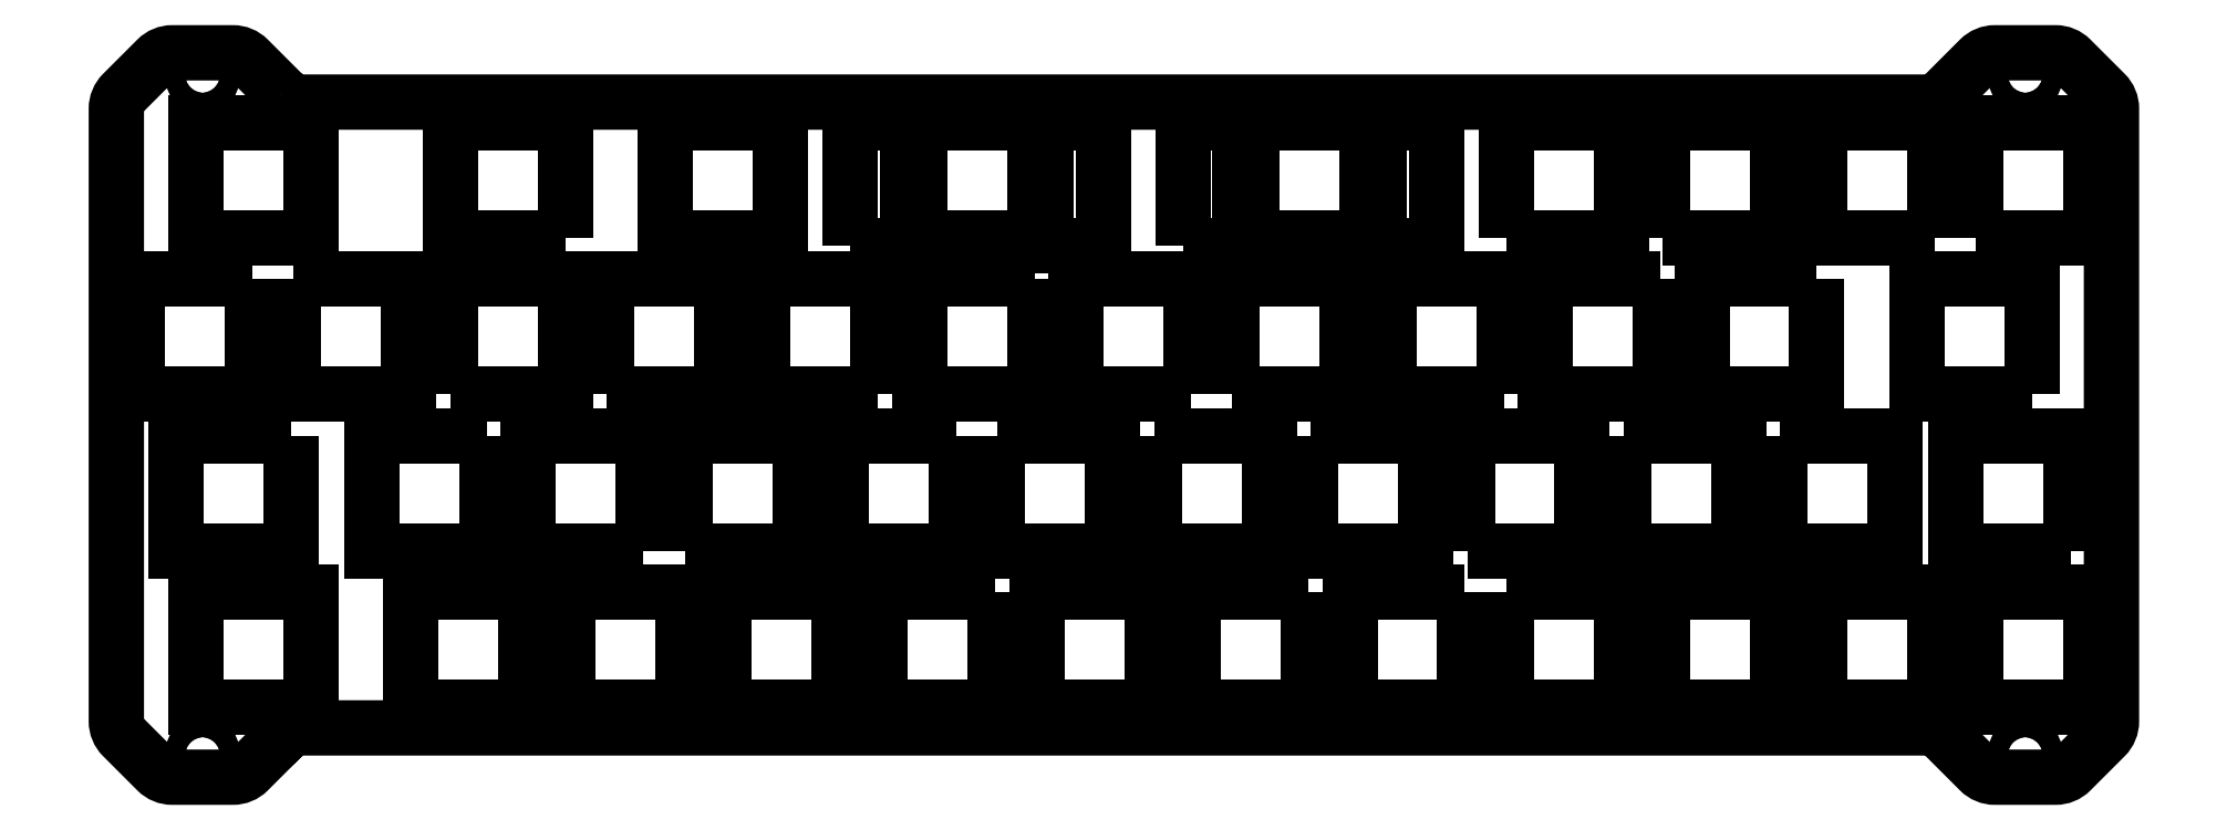
<metadata>
{"format":"dxf","ext":"dxf","renderer":"ezdxf+matplotlib","layout":"modelspace","background":"white","min_lineweight":24,"dpi":150}
</metadata>
<code>
0
SECTION
2
ENTITIES
0
CIRCLE
8
0
10
-0.9751
20
69.92
30
0
40
1.25
210
0
220
-0
230
1
0
CIRCLE
8
0
10
-222.9
20
69.92
30
0
40
1.25
210
0
220
-0
230
1
0
CIRCLE
8
0
10
-0.9749
20
-12.78
30
0
40
1.25
210
0
220
-0
230
1
0
CIRCLE
8
0
10
-222.9
20
-12.78
30
0
40
1.25
210
0
220
-0
230
1
0
LWPOLYLINE
8
0
90
33
70
1
43
0
10
-213.1
20
67.75
42
0.1989
10
-210.5
20
66.67
10
-13.29
20
66.67
42
0.1989
10
-10.69
20
67.75
10
-6.551
20
71.89
42
-0.1989
10
-4.66
20
72.67
10
2.71
20
72.67
42
-0.1989
10
4.601
20
71.89
10
8.742
20
67.75
42
-0.1989
10
9.525
20
65.86
10
9.525
20
-8.71
42
-0.1989
10
8.742
20
-10.6
10
4.601
20
-14.74
42
-0.1989
10
2.71
20
-15.53
10
-4.66
20
-15.53
42
-0.1989
10
-6.551
20
-14.74
10
-10.69
20
-10.6
42
0.1989
10
-13.29
20
-9.525
10
-210.5
20
-9.525
42
0.1957
10
-213.1
20
-10.57
42
-2.974e-05
10
-213.1
20
-10.57
10
-217.3
20
-14.74
42
-0.1989
10
-219.2
20
-15.53
10
-226.5
20
-15.53
42
-0.1989
10
-228.4
20
-14.74
10
-232.6
20
-10.6
42
-0.1989
10
-233.4
20
-8.71
10
-233.4
20
65.86
42
-0.1989
10
-232.6
20
67.75
10
-228.4
20
71.89
42
-0.1989
10
-226.5
20
72.67
10
-219.2
20
72.67
42
-0.1989
10
-217.3
20
71.89
0
LWPOLYLINE
8
0
90
4
70
1
43
0
10
-87.96
20
26.05
10
-73.96
20
26.05
10
-73.96
20
12.05
10
-87.96
20
12.05
0
LWPOLYLINE
8
0
90
4
70
1
43
0
10
-188.3
20
26.05
10
-188.3
20
12.05
10
-202.3
20
12.05
10
-202.3
20
26.05
0
LWPOLYLINE
8
0
90
4
70
1
43
0
10
-88.25
20
7
10
-88.25
20
-7
10
-102.3
20
-7
10
-102.3
20
7
0
LWPOLYLINE
8
0
90
4
70
1
43
0
10
-102.5
20
31.1
10
-116.5
20
31.1
10
-116.5
20
45.1
10
-102.5
20
45.1
0
LWPOLYLINE
8
0
90
4
70
1
43
0
10
-49.86
20
26.05
10
-35.86
20
26.05
10
-35.86
20
12.05
10
-49.86
20
12.05
0
LWPOLYLINE
8
0
90
4
70
1
43
0
10
-64.44
20
31.1
10
-78.44
20
31.1
10
-78.44
20
45.1
10
-64.44
20
45.1
0
LWPOLYLINE
8
0
90
4
70
1
43
0
10
-97.49
20
31.1
10
-97.49
20
45.1
10
-83.49
20
45.1
10
-83.49
20
31.1
0
LWPOLYLINE
8
0
90
4
70
1
43
0
10
-7
20
50.15
10
-7
20
64.15
10
7
20
64.15
10
7
20
50.15
0
LWPOLYLINE
8
0
90
4
70
1
43
0
10
-64.15
20
50.15
10
-64.15
20
64.15
10
-50.15
20
64.15
10
-50.15
20
50.15
0
LWPOLYLINE
8
0
90
4
70
1
43
0
10
-12.05
20
50.15
10
-26.05
20
50.15
10
-26.05
20
64.15
10
-12.05
20
64.15
0
LWPOLYLINE
8
0
90
4
70
1
43
0
10
-183.5
20
-7
10
-197.5
20
-7
10
-197.5
20
7
10
-183.5
20
7
0
LWPOLYLINE
8
0
90
4
70
1
43
0
10
-121.6
20
45.1
10
-121.6
20
31.1
10
-135.6
20
31.1
10
-135.6
20
45.1
0
LWPOLYLINE
8
0
90
4
70
1
43
0
10
-169.2
20
12.05
10
-183.2
20
12.05
10
-183.2
20
26.05
10
-169.2
20
26.05
0
LWPOLYLINE
8
0
90
4
70
1
43
0
10
-68.91
20
12.05
10
-68.91
20
26.05
10
-54.91
20
26.05
10
-54.91
20
12.05
0
LWPOLYLINE
8
0
90
4
70
1
43
0
10
-26.34
20
45.1
10
-26.34
20
31.1
10
-40.34
20
31.1
10
-40.34
20
45.1
0
LWPOLYLINE
8
0
90
4
70
1
43
0
10
-135.6
20
64.15
10
-121.6
20
64.15
10
-121.6
20
50.15
10
-135.6
20
50.15
0
LWPOLYLINE
8
0
90
4
70
1
43
0
10
-144
20
49.15
10
-144
20
64.15
10
-137
20
64.15
10
-137
20
49.15
0
LWPOLYLINE
8
0
90
4
70
1
43
0
10
-95.11
20
64.15
10
-81.11
20
64.15
10
-81.11
20
50.15
10
-95.11
20
50.15
0
LWPOLYLINE
8
0
90
4
70
1
43
0
10
-178.4
20
-7
10
-178.4
20
7
10
-164.4
20
7
10
-164.4
20
-7
0
LWPOLYLINE
8
0
90
4
70
1
43
0
10
-64.15
20
7
10
-50.15
20
7
10
-50.15
20
-7
10
-64.15
20
-7
0
LWPOLYLINE
8
0
90
4
70
1
43
0
10
-216.8
20
45.1
10
-216.8
20
31.1
10
-230.8
20
31.1
10
-230.8
20
45.1
0
LWPOLYLINE
8
0
90
4
70
1
43
0
10
-26.05
20
-7
10
-26.05
20
7
10
-12.05
20
7
10
-12.05
20
-7
0
LWPOLYLINE
8
0
90
4
70
1
43
0
10
-209.7
20
-7
10
-223.7
20
-7
10
-223.7
20
7
10
-209.7
20
7
0
LWPOLYLINE
8
0
90
4
70
1
43
0
10
-69.2
20
7
10
-69.2
20
-7
10
-83.2
20
-7
10
-83.2
20
7
0
LWPOLYLINE
8
0
90
4
70
1
43
0
10
-30.81
20
26.05
10
-16.81
20
26.05
10
-16.81
20
12.05
10
-30.81
20
12.05
0
LWPOLYLINE
8
0
90
4
70
1
43
0
10
-113.1
20
64.15
10
-113.1
20
49.15
10
-120.1
20
49.15
10
-120.1
20
64.15
0
LWPOLYLINE
8
0
90
4
70
1
43
0
10
-209.7
20
64.15
10
-209.7
20
50.15
10
-223.7
20
50.15
10
-223.7
20
64.15
0
LWPOLYLINE
8
0
90
4
70
1
43
0
10
7
20
7
10
7
20
-7
10
-7
20
-7
10
-7
20
7
0
LWPOLYLINE
8
0
90
4
70
1
43
0
10
-45.1
20
50.15
10
-45.1
20
64.15
10
-31.1
20
64.15
10
-31.1
20
50.15
0
LWPOLYLINE
8
0
90
4
70
1
43
0
10
-145.4
20
-7
10
-159.4
20
-7
10
-159.4
20
7
10
-145.4
20
7
0
LWPOLYLINE
8
0
90
4
70
1
43
0
10
-126.1
20
26.05
10
-112.1
20
26.05
10
-112.1
20
12.05
10
-126.1
20
12.05
0
LWPOLYLINE
8
0
90
4
70
1
43
0
10
-107
20
26.05
10
-93.01
20
26.05
10
-93.01
20
12.05
10
-107
20
12.05
0
LWPOLYLINE
8
0
90
4
70
1
43
0
10
4.619
20
12.05
10
-9.381
20
12.05
10
-9.381
20
26.05
10
4.619
20
26.05
0
LWPOLYLINE
8
0
90
4
70
1
43
0
10
-140.6
20
31.1
10
-154.6
20
31.1
10
-154.6
20
45.1
10
-140.6
20
45.1
0
LWPOLYLINE
8
0
90
4
70
1
43
0
10
-178.7
20
50.15
10
-192.7
20
50.15
10
-192.7
20
64.15
10
-178.7
20
64.15
0
LWPOLYLINE
8
0
90
4
70
1
43
0
10
-126.3
20
7
10
-126.3
20
-7
10
-140.3
20
-7
10
-140.3
20
7
0
LWPOLYLINE
8
0
90
4
70
1
43
0
10
-211.8
20
45.1
10
-197.8
20
45.1
10
-197.8
20
31.1
10
-211.8
20
31.1
0
LWPOLYLINE
8
0
90
4
70
1
43
0
10
-107.3
20
-7
10
-121.3
20
-7
10
-121.3
20
7
10
-107.3
20
7
0
LWPOLYLINE
8
0
90
4
70
1
43
0
10
-192.7
20
31.1
10
-192.7
20
45.1
10
-178.7
20
45.1
10
-178.7
20
31.1
0
LWPOLYLINE
8
0
90
4
70
1
43
0
10
-131.1
20
26.05
10
-131.1
20
12.05
10
-145.1
20
12.05
10
-145.1
20
26.05
0
LWPOLYLINE
8
0
90
4
70
1
43
0
10
-164.2
20
12.05
10
-164.2
20
26.05
10
-150.2
20
26.05
10
-150.2
20
12.05
0
LWPOLYLINE
8
0
90
4
70
1
43
0
10
-0.1438
20
31.1
10
-14.14
20
31.1
10
-14.14
20
45.1
10
-0.1438
20
45.1
0
LWPOLYLINE
8
0
90
4
70
1
43
0
10
-45.1
20
-7
10
-45.1
20
7
10
-31.1
20
7
10
-31.1
20
-7
0
LWPOLYLINE
8
0
90
4
70
1
43
0
10
-103.5
20
49.15
10
-103.5
20
64.15
10
-96.54
20
64.15
10
-96.54
20
49.15
0
LWPOLYLINE
8
0
90
4
70
1
43
0
10
-152.5
20
64.15
10
-152.5
20
50.15
10
-166.5
20
50.15
10
-166.5
20
64.15
0
LWPOLYLINE
8
0
90
4
70
1
43
0
10
-45.39
20
45.1
10
-45.39
20
31.1
10
-59.39
20
31.1
10
-59.39
20
45.1
0
LWPOLYLINE
8
0
90
4
70
1
43
0
10
-173.7
20
31.1
10
-173.7
20
45.1
10
-159.7
20
45.1
10
-159.7
20
31.1
0
LWPOLYLINE
8
0
90
4
70
1
43
0
10
-72.67
20
64.15
10
-72.67
20
49.15
10
-79.67
20
49.15
10
-79.67
20
64.15
0
LWPOLYLINE
8
0
90
4
70
1
43
0
10
-212.1
20
26.05
10
-212.1
20
12.05
10
-226.1
20
12.05
10
-226.1
20
26.05
0
ENDSEC
0
EOF

</code>
